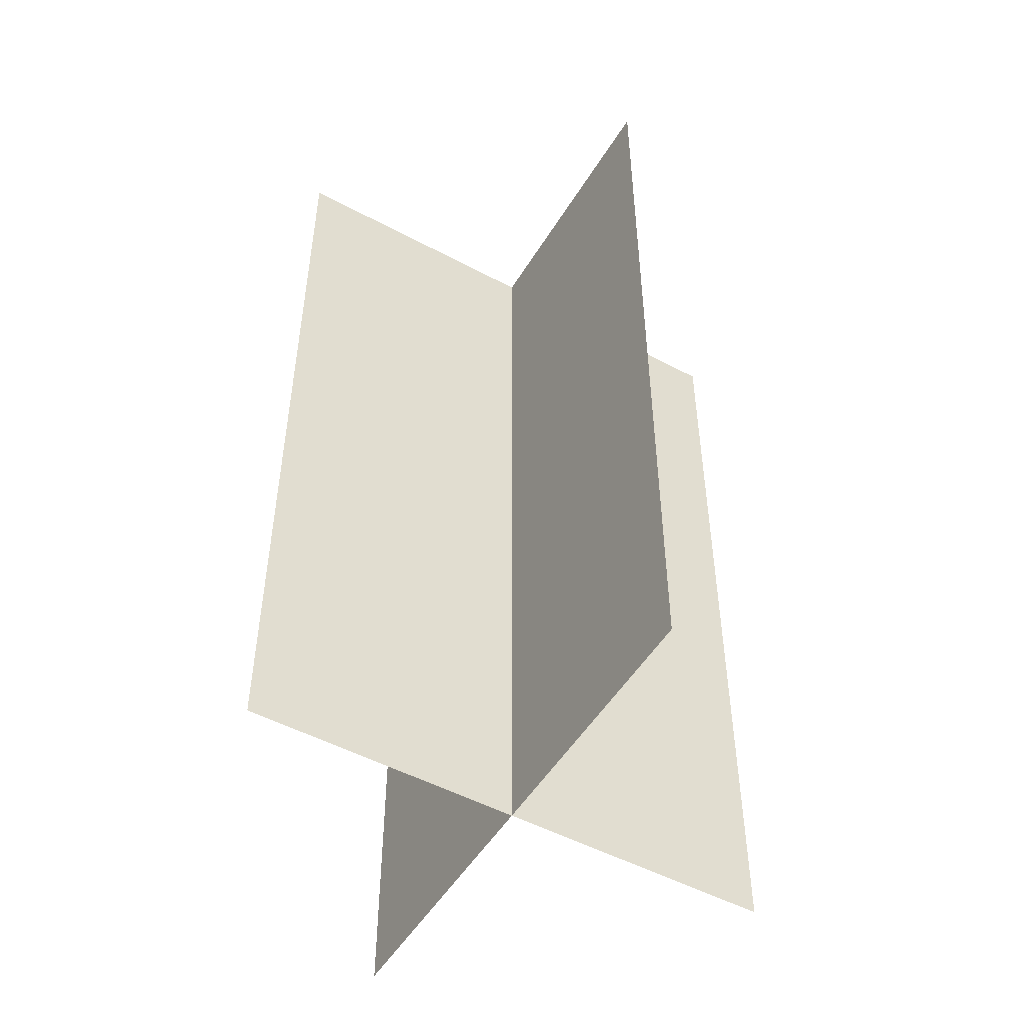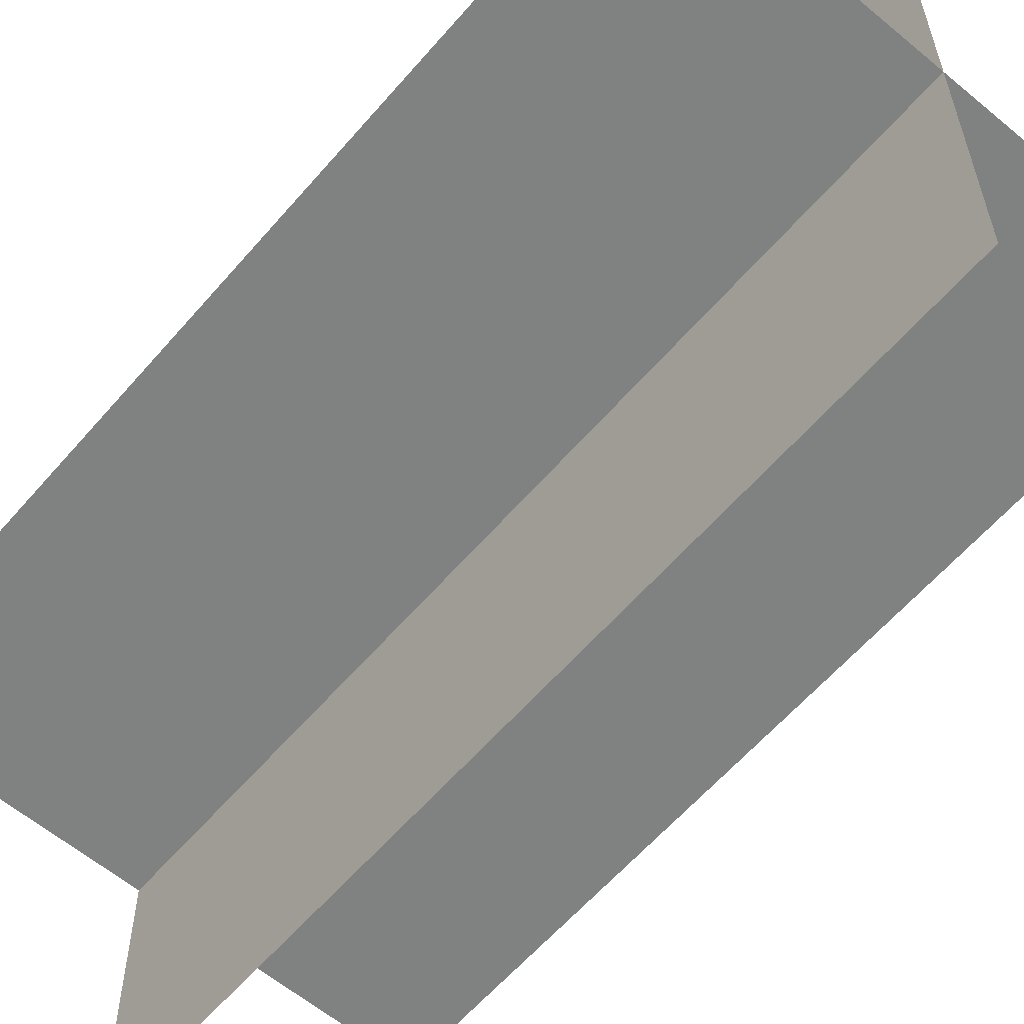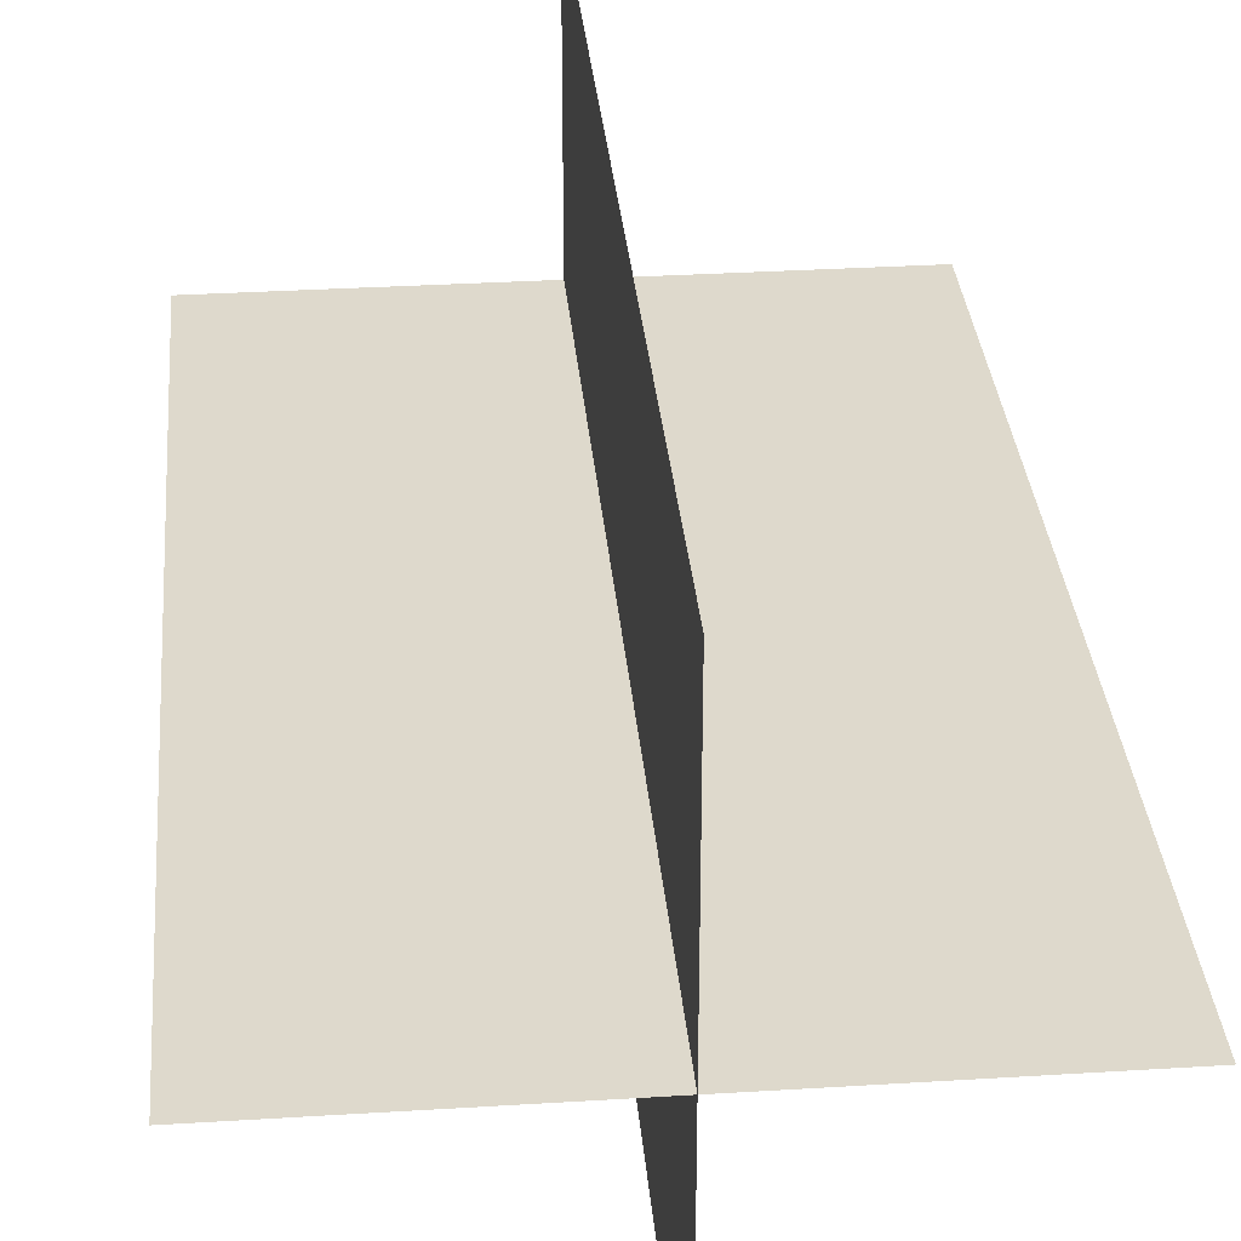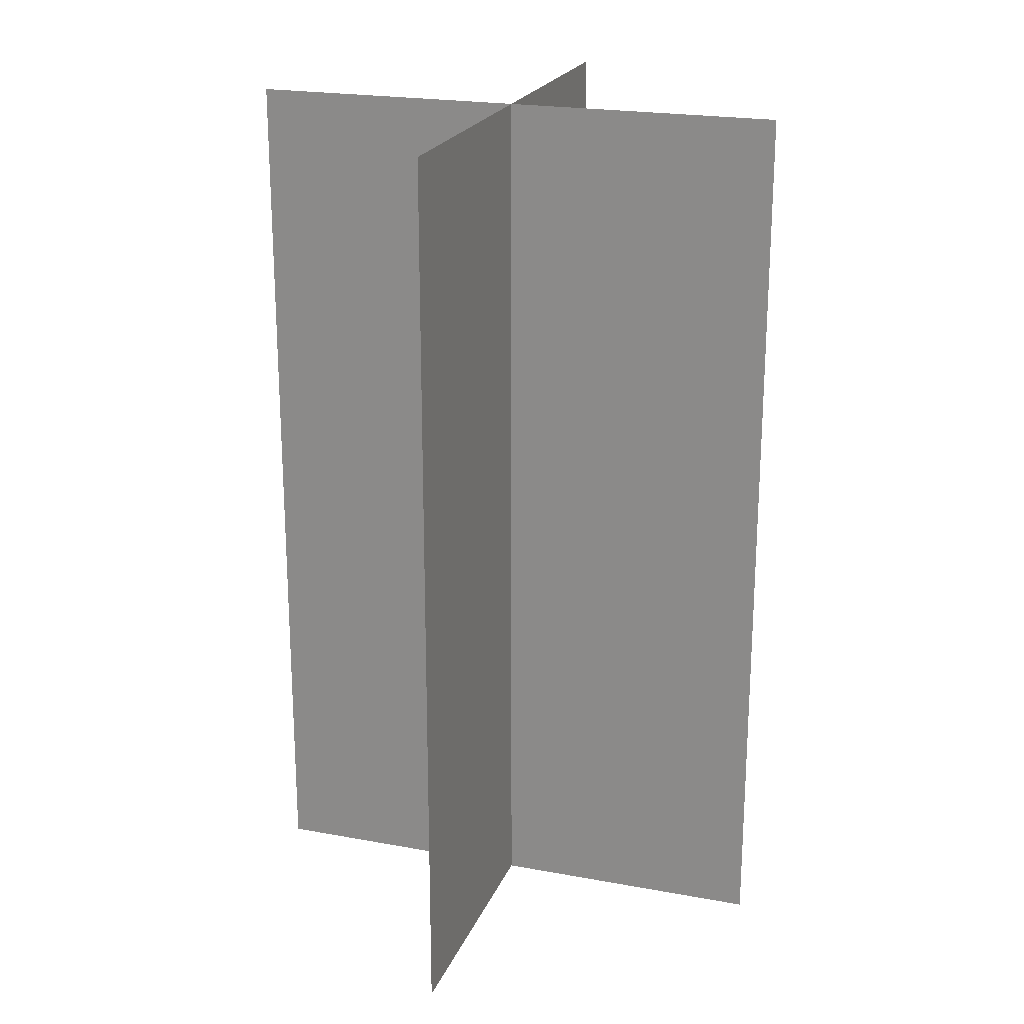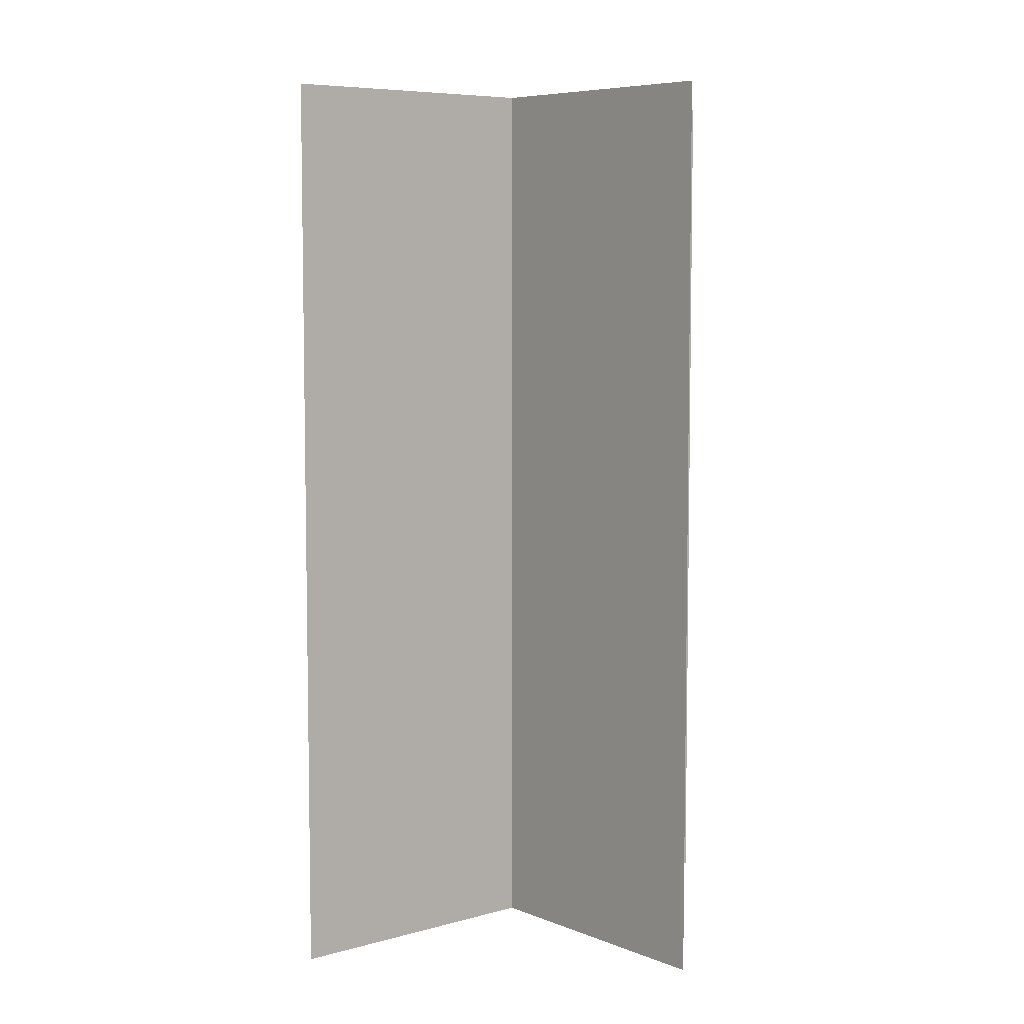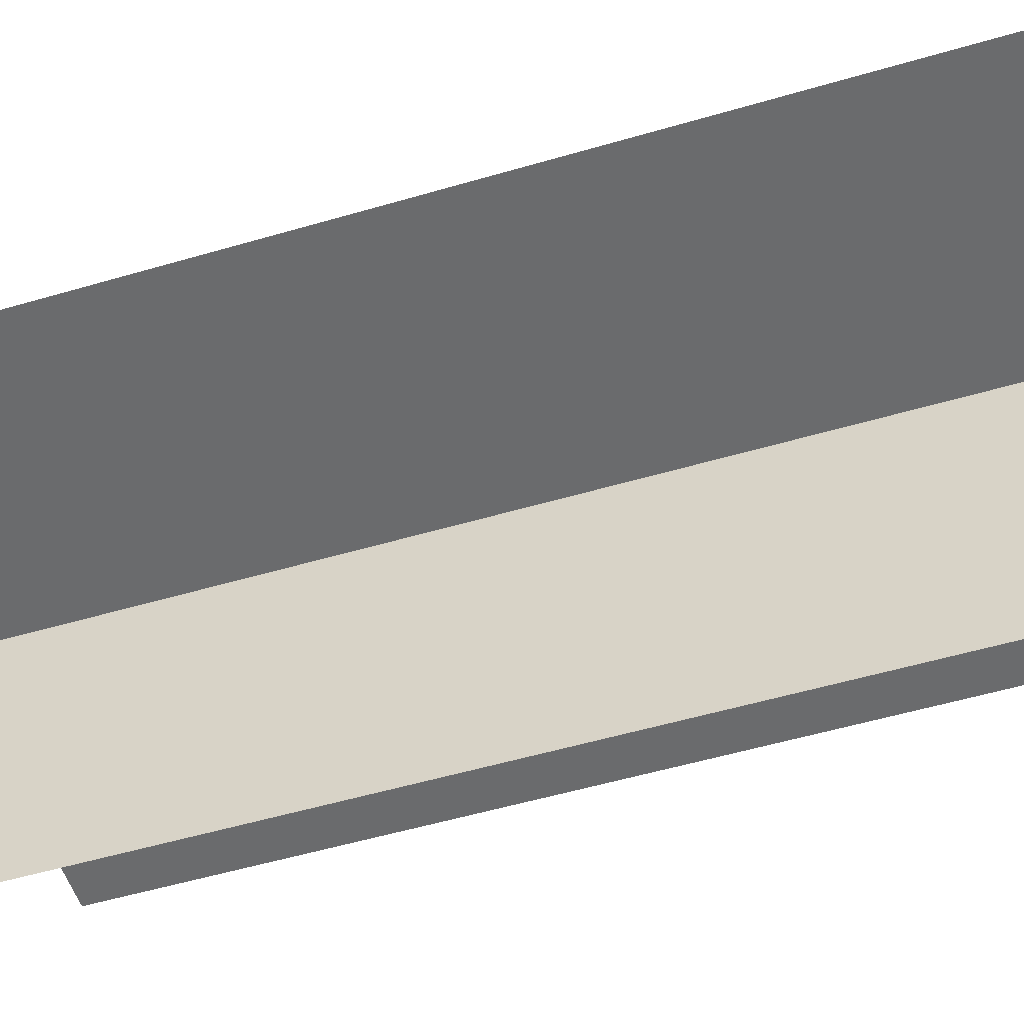
<metadata>
{"format":"obj","ext":"obj","renderer":"f3d","projection":"perspective","resolution":1024,"background":"white","views":[{"elev":-50.7,"azim":149.7,"up":"+Z"},{"elev":-60.3,"azim":139.5,"up":"+Y"},{"elev":32.2,"azim":175.0,"up":"+Y"},{"elev":21.6,"azim":-161.9,"up":"+Z"},{"elev":6.7,"azim":140.0,"up":"+Z"},{"elev":-53.2,"azim":107.5,"up":"+Y"}]}
</metadata>
<code>
o grass_Plane.006
v 0.6354 0.001075 -0.06681
v -0.6354 0.001075 -0.06681
v 0.6354 0.001075 2.015
v -0.6354 0.001075 2.015
v 0.001075 -0.6354 -0.06681
v 0.001075 0.6354 -0.06681
v 0.001075 -0.6354 2.015
v 0.001075 0.6354 2.015
f 2 3 1
f 6 7 5
f 2 4 3
f 6 8 7

</code>
